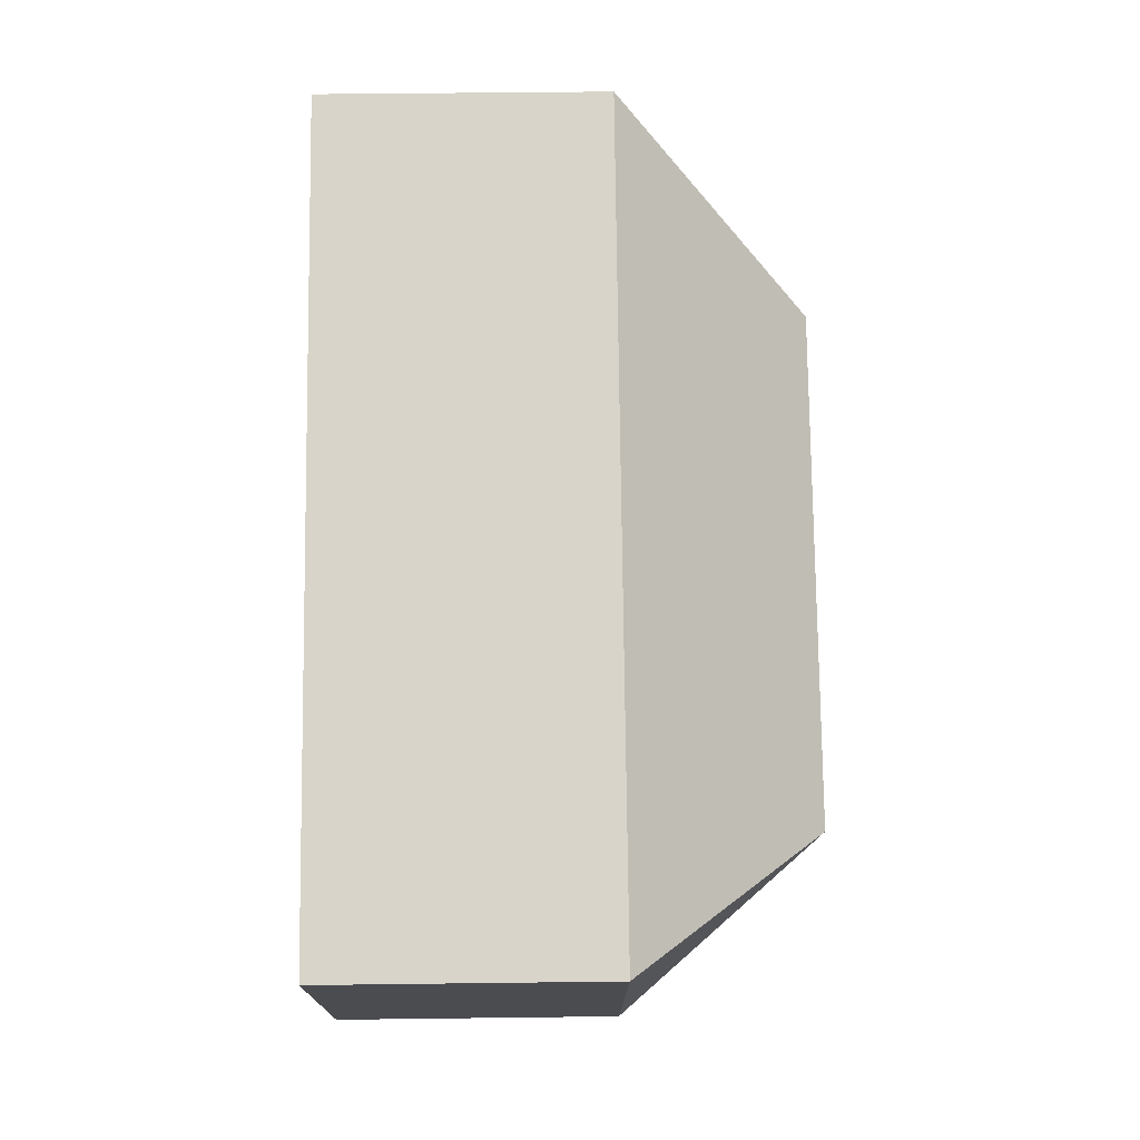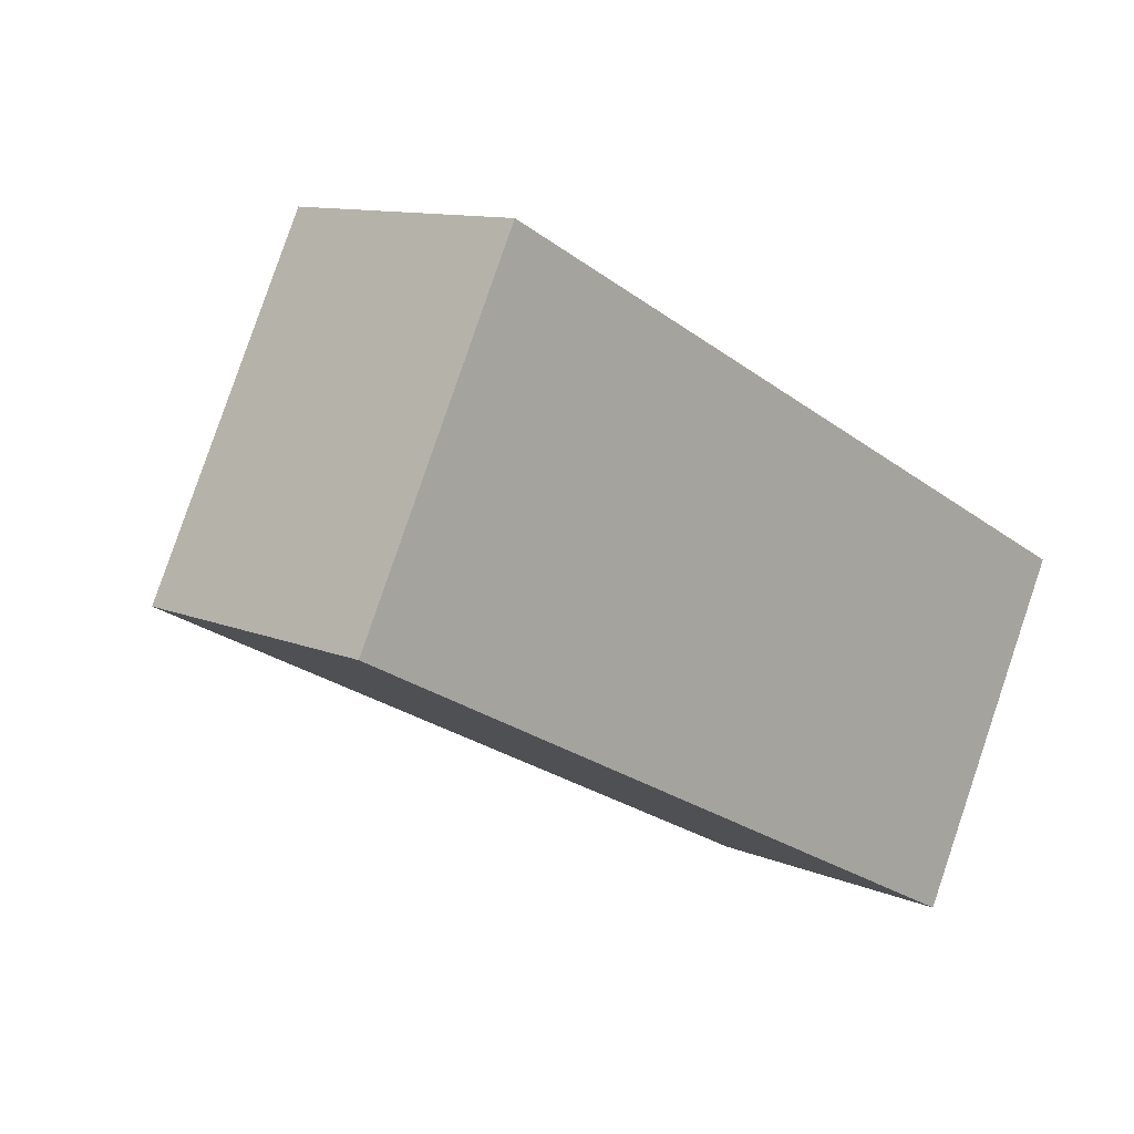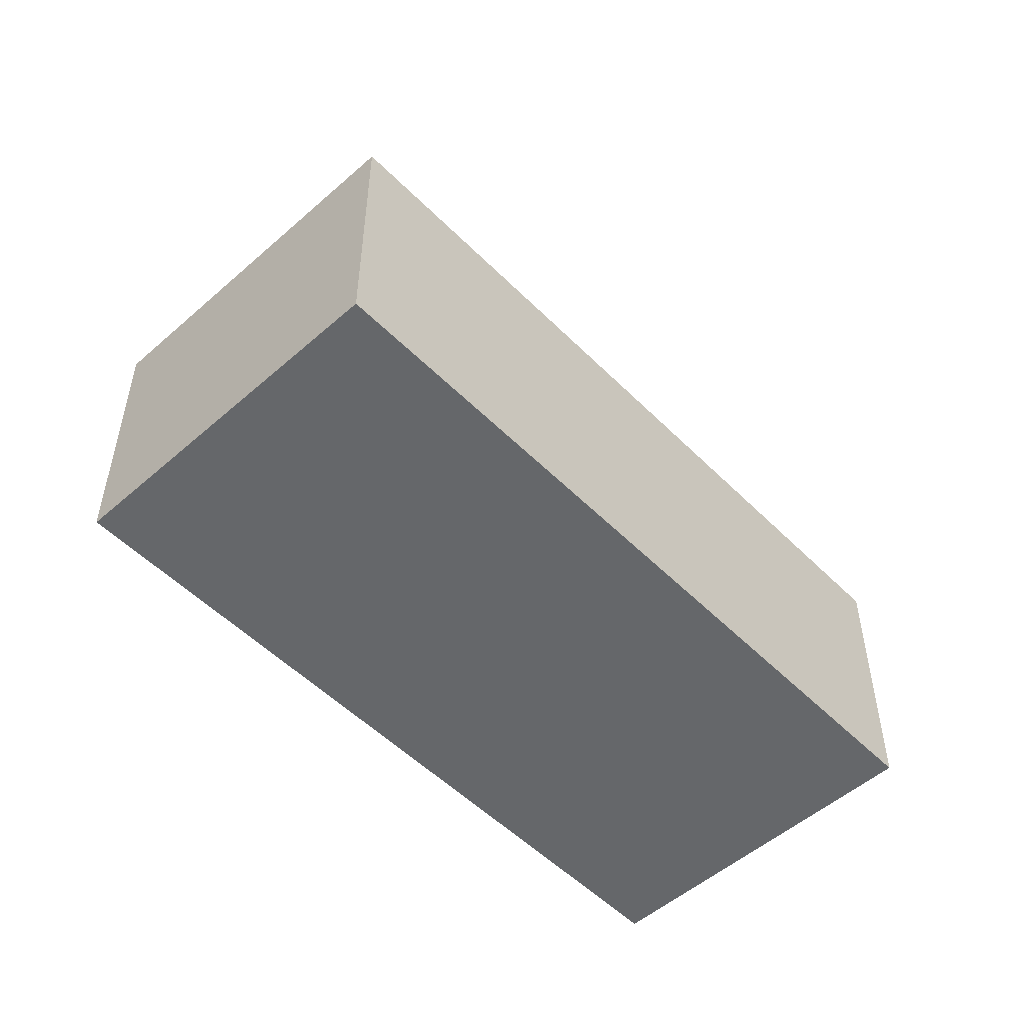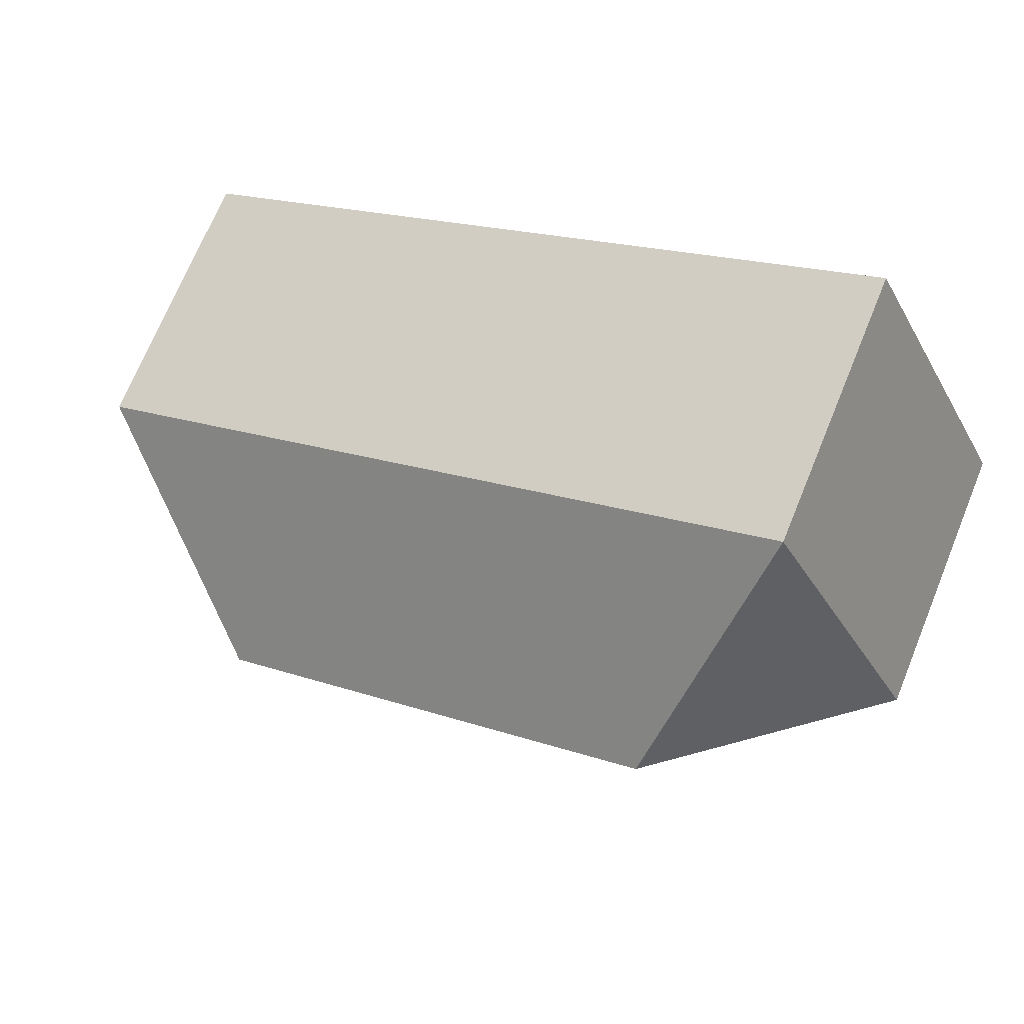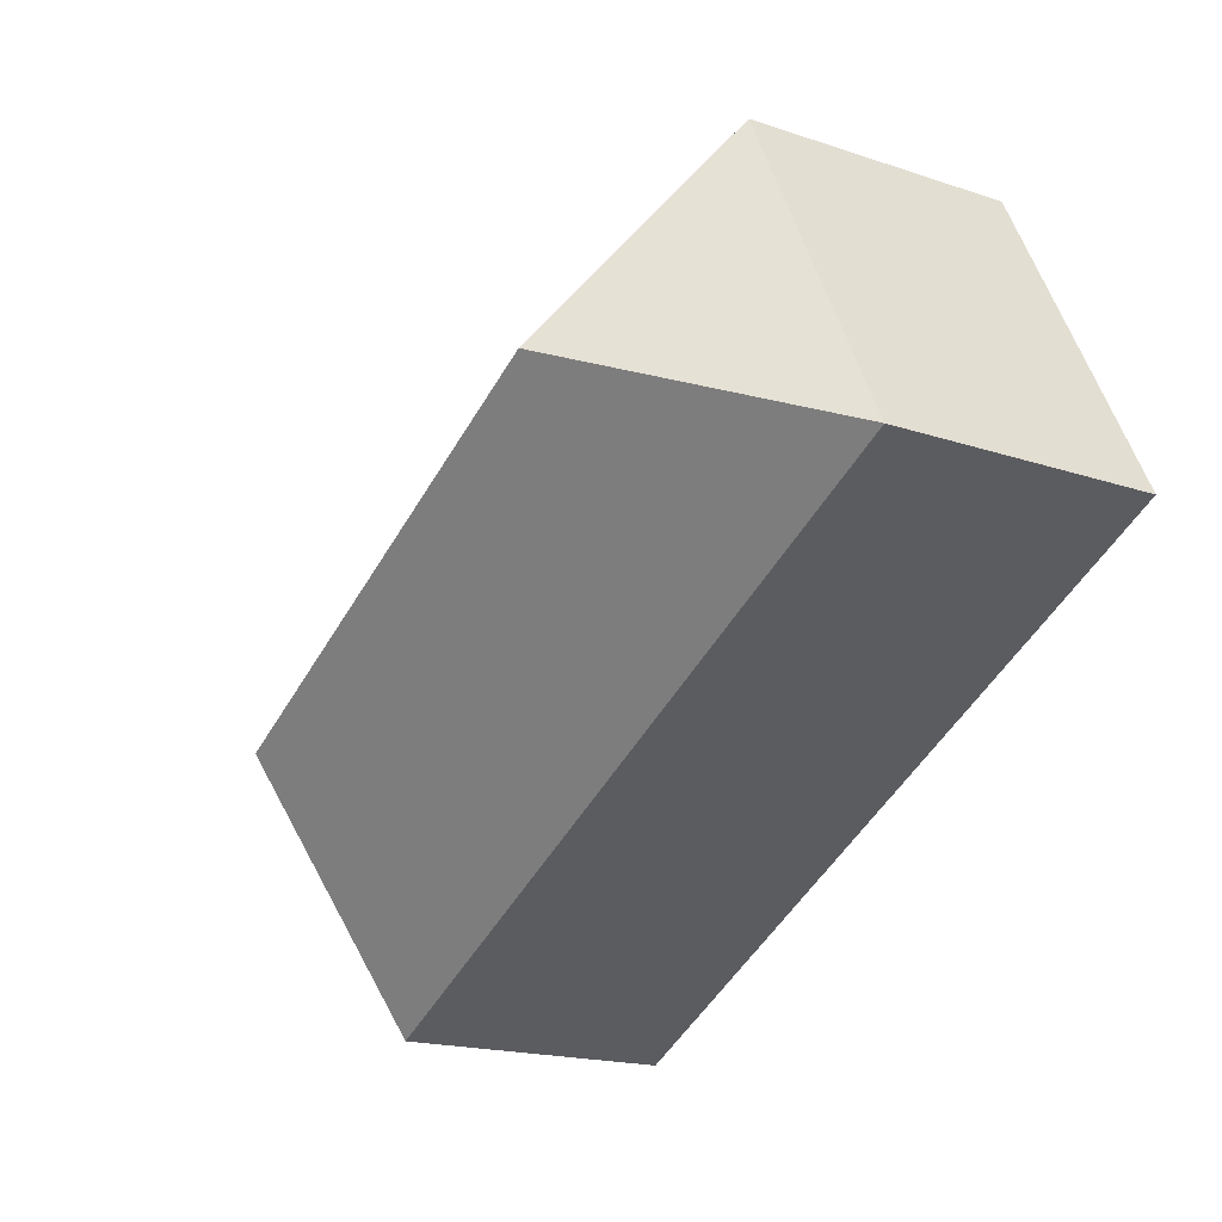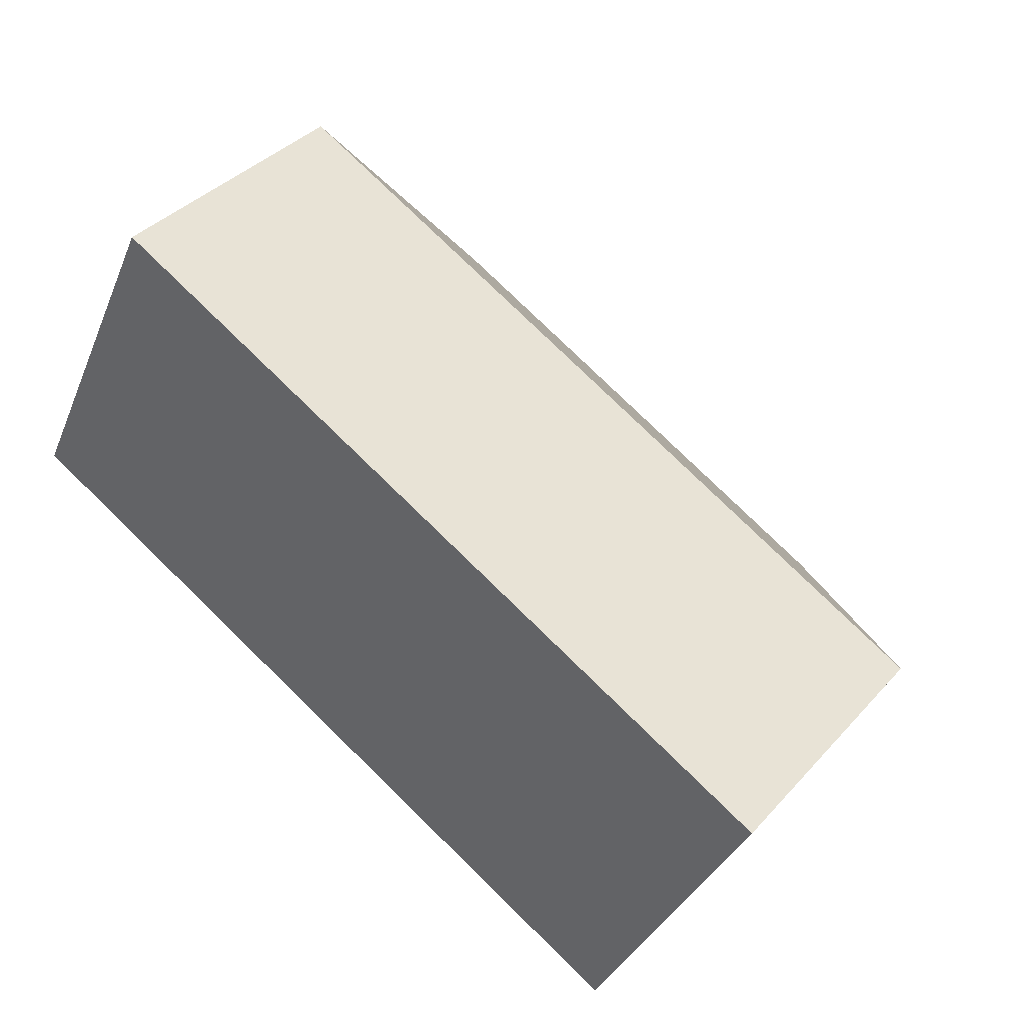
<metadata>
{"format":"obj","ext":"obj","renderer":"f3d","projection":"perspective","resolution":1024,"background":"white","views":[{"elev":48.9,"azim":89.2,"up":"+Z"},{"elev":10.9,"azim":-43.6,"up":"+Z"},{"elev":-52.0,"azim":159.9,"up":"+Y"},{"elev":71.2,"azim":-157.7,"up":"+Z"},{"elev":-18.1,"azim":-123.1,"up":"+Z"},{"elev":37.7,"azim":36.5,"up":"+Z"}]}
</metadata>
<code>
v  20.99 14.68 -4.189
v  27.83 8.73 -1.174
v  22.68 8.73 -11.55
v  0.0001856 8.73 -0.0002768
v  6.841 14.68 3.014
v  5.148 8.73 10.37
v  0 0 0
v  5.148 -6.351e-16 10.37
v  22.68 7.07e-16 -11.55
v  27.83 7.189e-17 -1.174
g defaultobject
f 1 2 3
f 1 4 5
f 4 1 3
f 1 6 2
f 6 1 5
f 4 6 5
f 6 7 8
f 7 6 4
f 4 9 7
f 9 4 3
f 9 2 10
f 2 9 3
f 10 6 8
f 6 10 2
f 7 10 8
f 10 7 9

</code>
